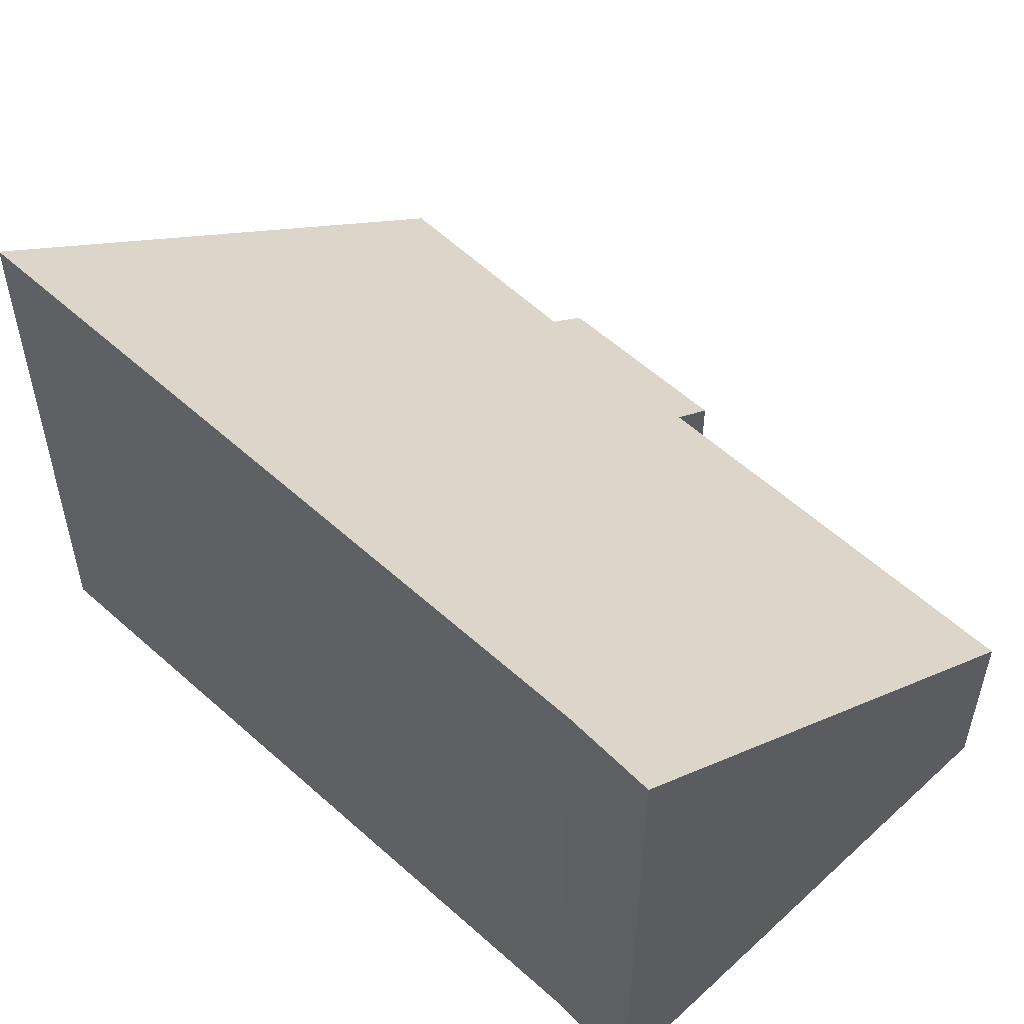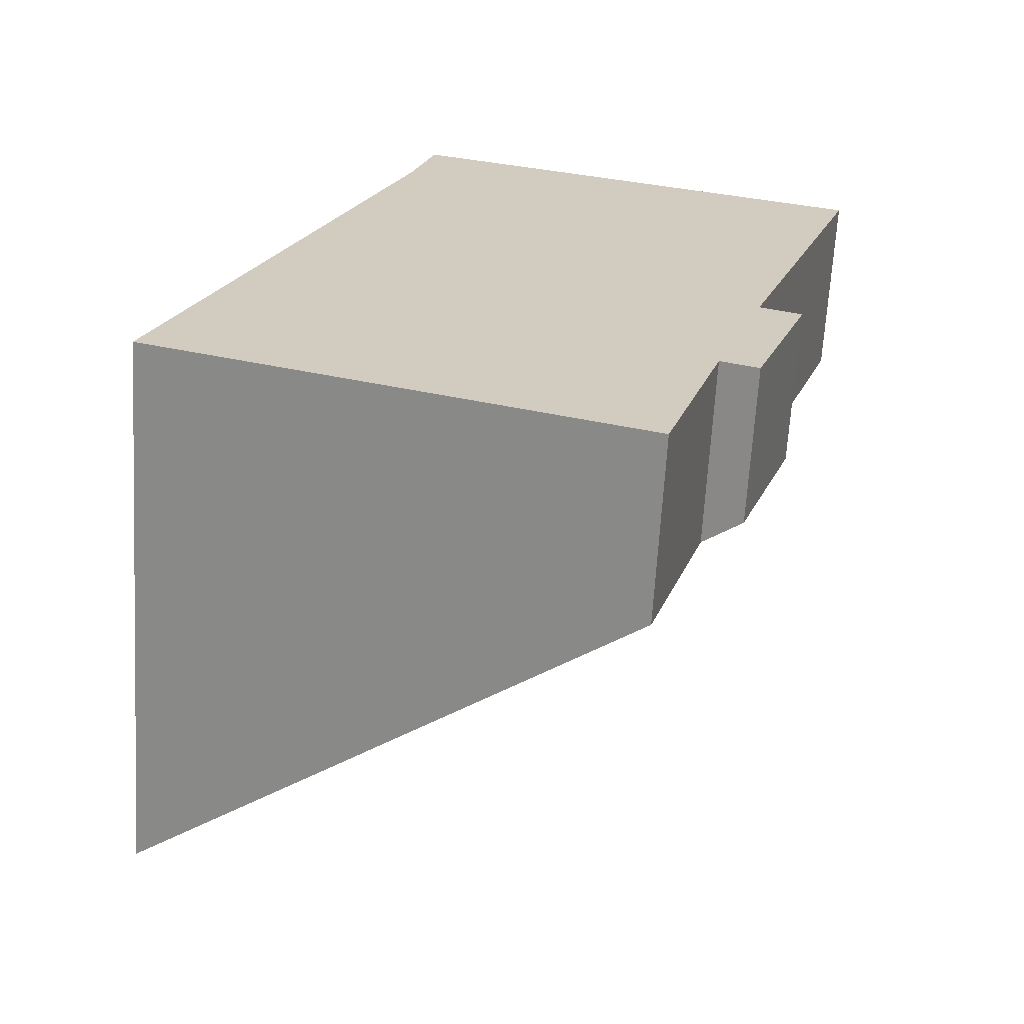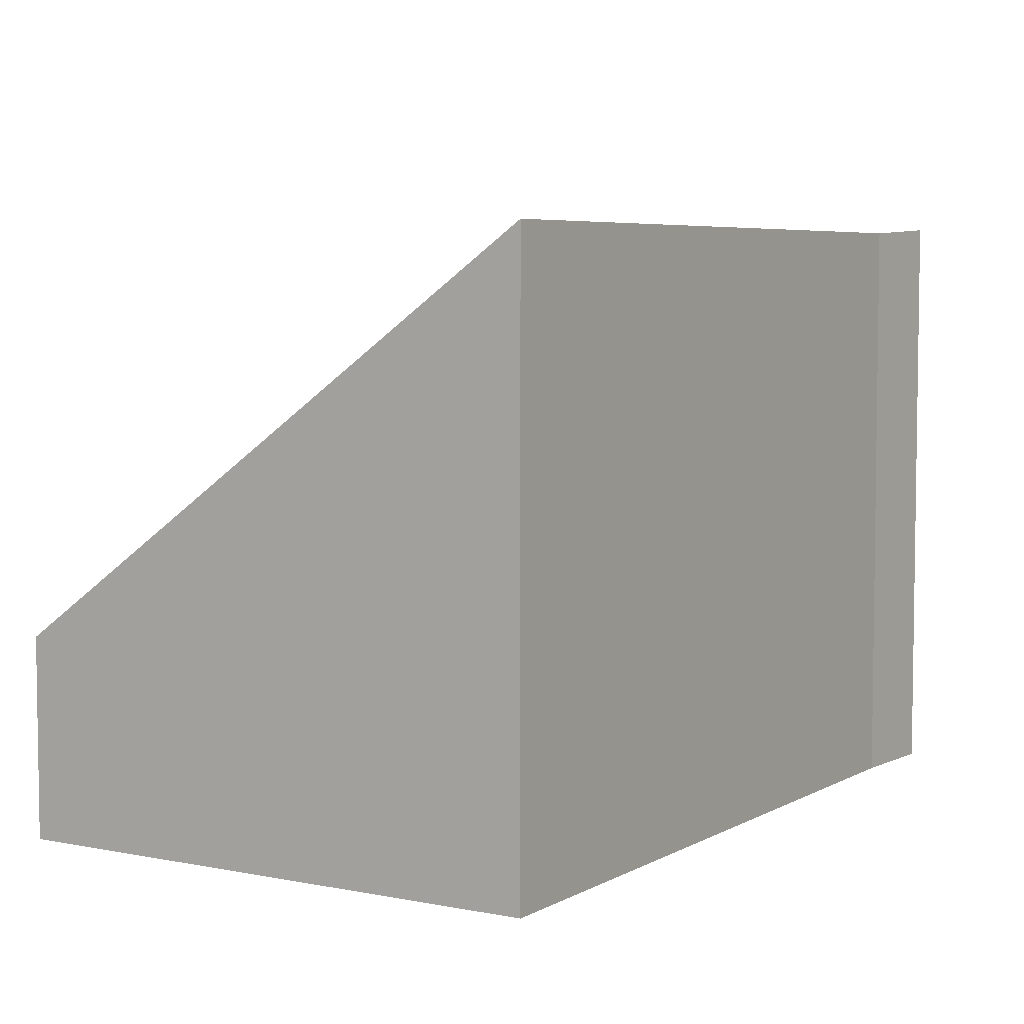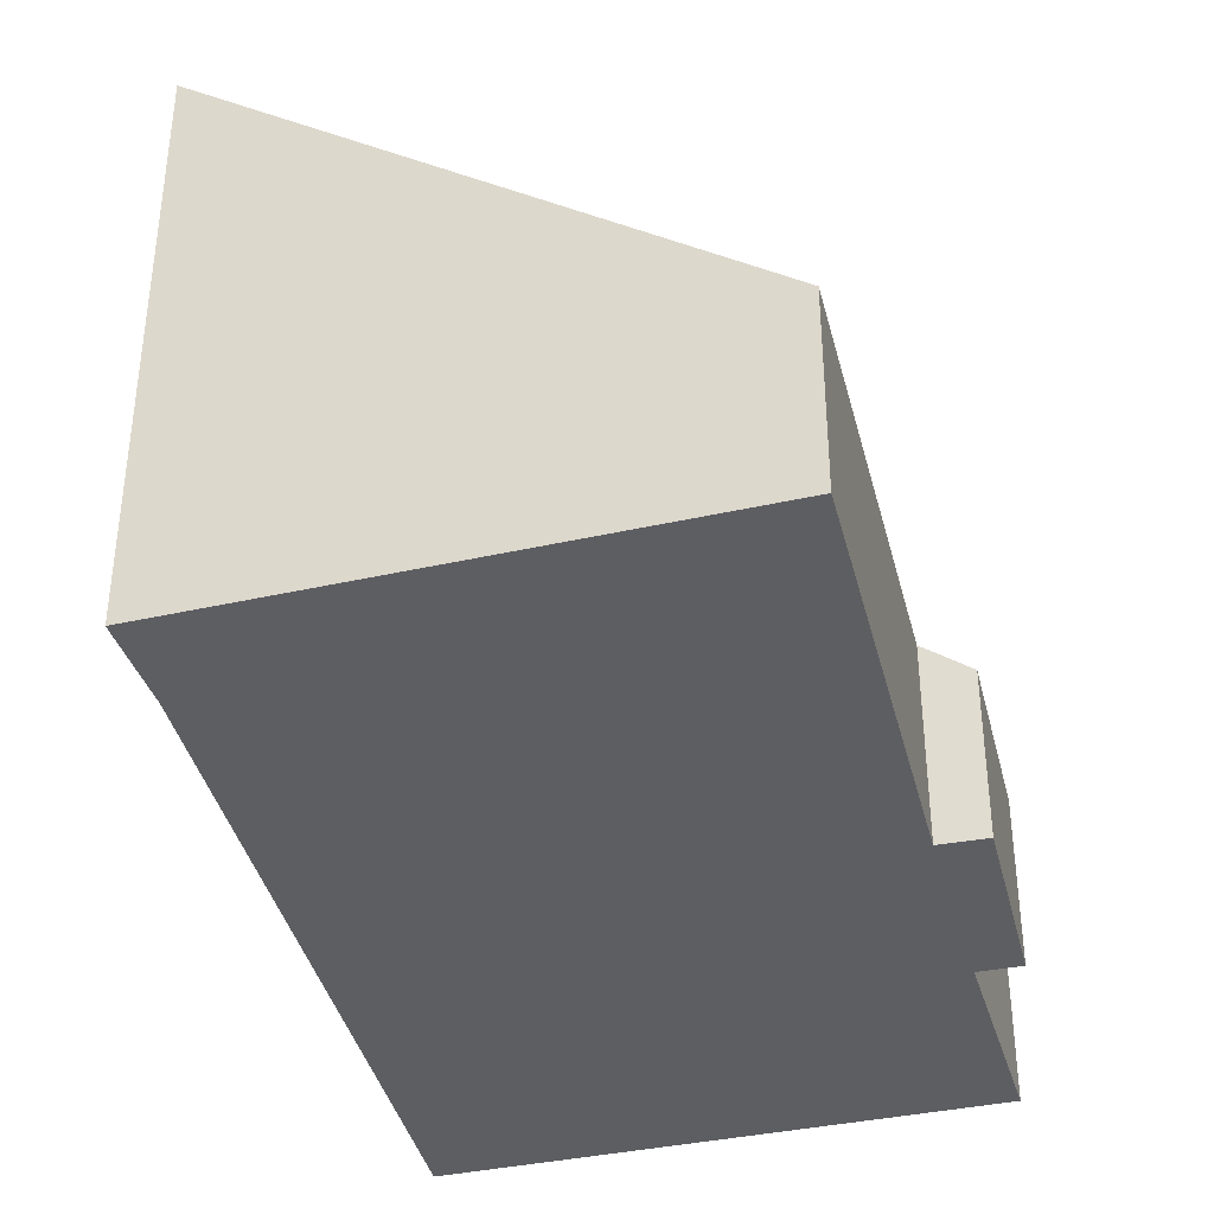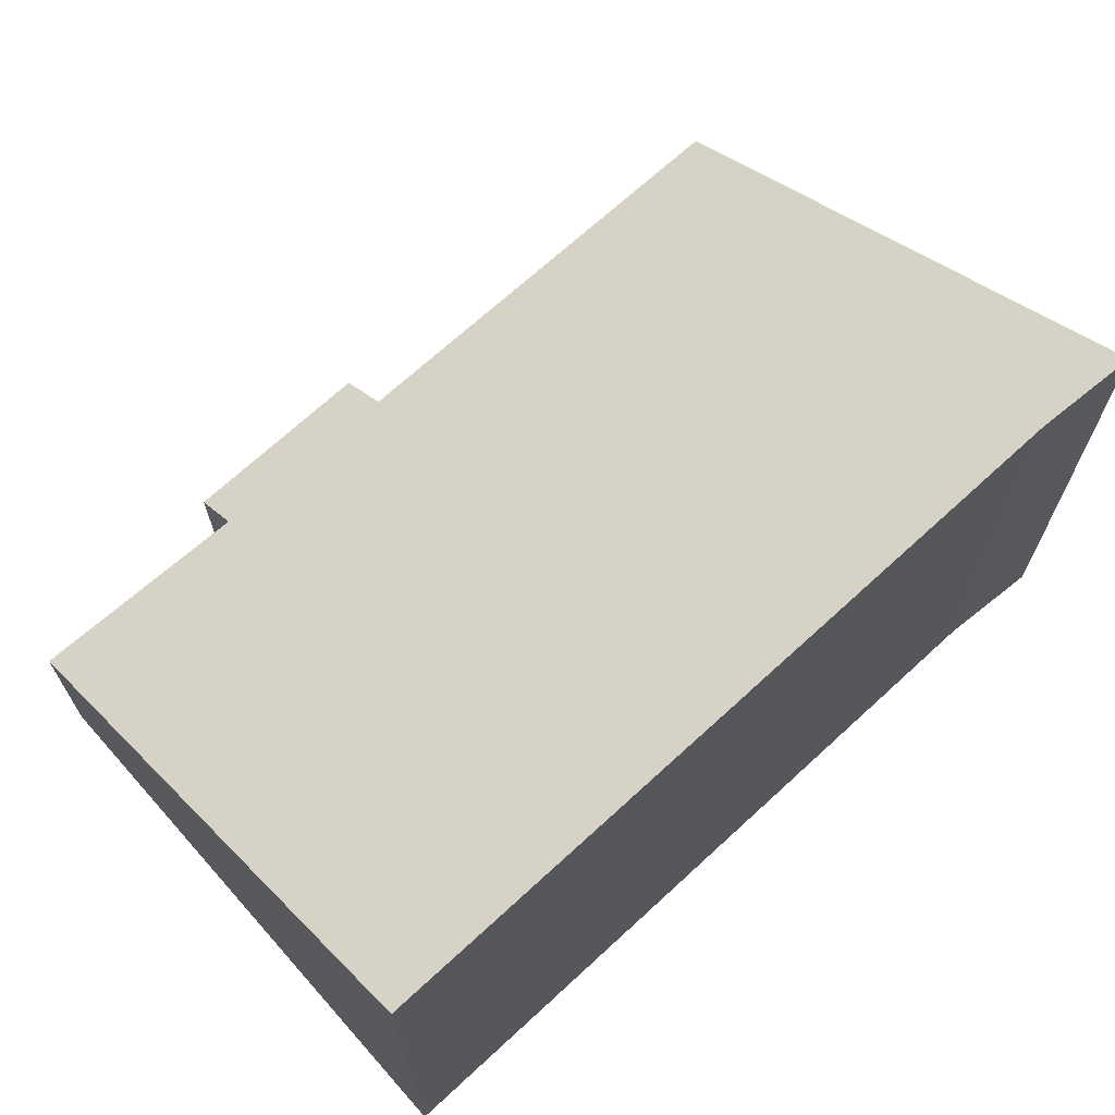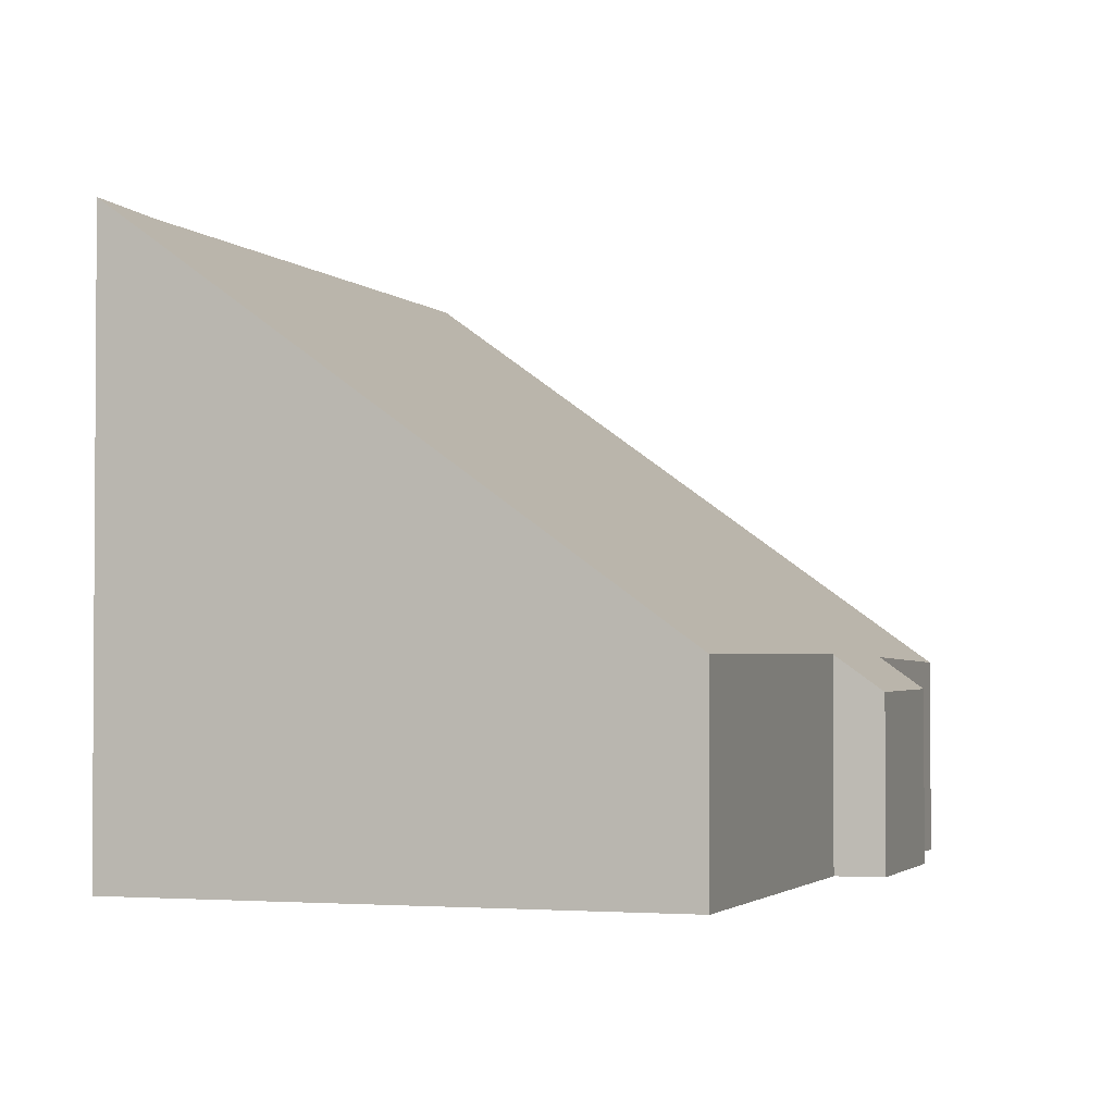
<metadata>
{"format":"obj","ext":"obj","renderer":"f3d","projection":"perspective","resolution":1024,"background":"white","views":[{"elev":55.1,"azim":-27.1,"up":"+Y"},{"elev":-66.6,"azim":-3.4,"up":"+Z"},{"elev":5.9,"azim":-129.2,"up":"+Y"},{"elev":-39.2,"azim":32.9,"up":"+Y"},{"elev":71.0,"azim":-113.2,"up":"+Y"},{"elev":-2.4,"azim":37.2,"up":"+Y"}]}
</metadata>
<code>
v  6.869 3.548 -2.258
v  8.661 2.979 0.602
v  7.71 2.912 -2.534
v  6.492 3.833 -2.134
v  0 8.745 5.355e-16
v  10.21 2.49 3.074
v  9.54 2.999 3.319
v  11.64 2.96 9.412
v  3.671 8.609 10.38
v  4.051 8.664 11.76
v  9.266 2.518 0.389
v  9.266 -2.382e-17 0.389
v  10.21 -1.882e-16 3.074
v  8.661 -3.686e-17 0.602
v  7.71 1.552e-16 -2.534
v  9.54 -2.032e-16 3.319
v  11.64 -5.763e-16 9.412
v  0 0 0
v  6.869 1.383e-16 -2.258
v  6.492 1.307e-16 -2.134
v  3.671 -6.355e-16 10.38
v  4.051 -7.198e-16 11.76
g defaultobject
f 1 2 3
f 2 1 4
f 2 4 5
f 2 5 6
f 6 5 7
f 7 5 8
f 8 5 9
f 8 9 10
f 6 11 2
f 6 12 11
f 12 6 13
f 14 3 2
f 3 14 15
f 8 16 7
f 16 8 17
f 11 14 2
f 14 11 12
f 4 18 5
f 18 4 1
f 18 1 3
f 18 3 19
f 19 3 15
f 18 19 20
f 18 9 5
f 9 18 21
f 9 22 10
f 22 9 21
f 22 8 10
f 8 22 17
f 16 6 7
f 6 16 13
f 21 17 22
f 17 21 18
f 17 18 16
f 16 18 13
f 13 18 20
f 13 20 14
f 14 20 15
f 15 20 19
f 12 13 14

</code>
